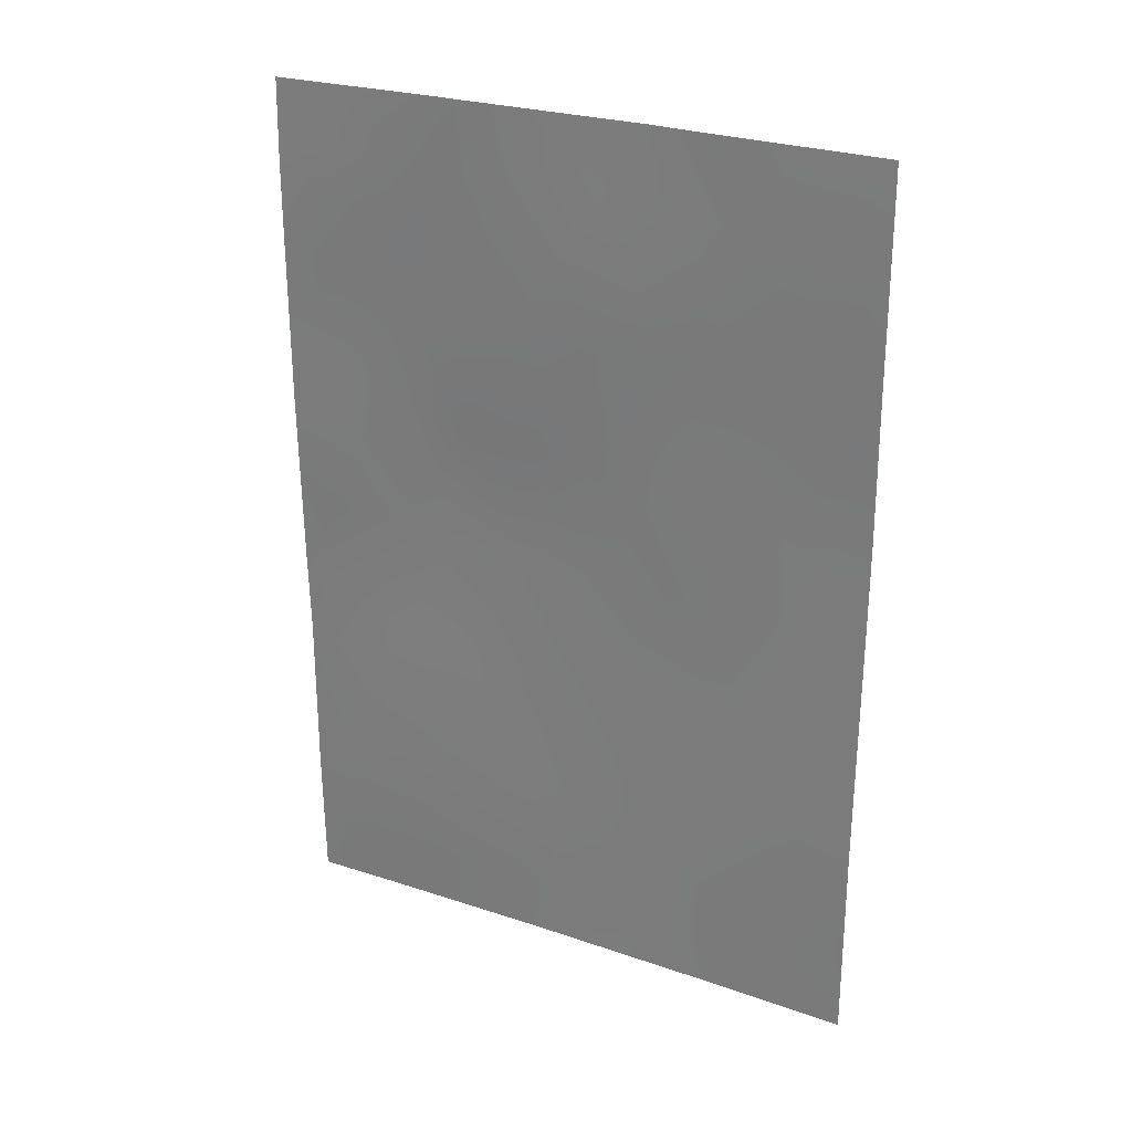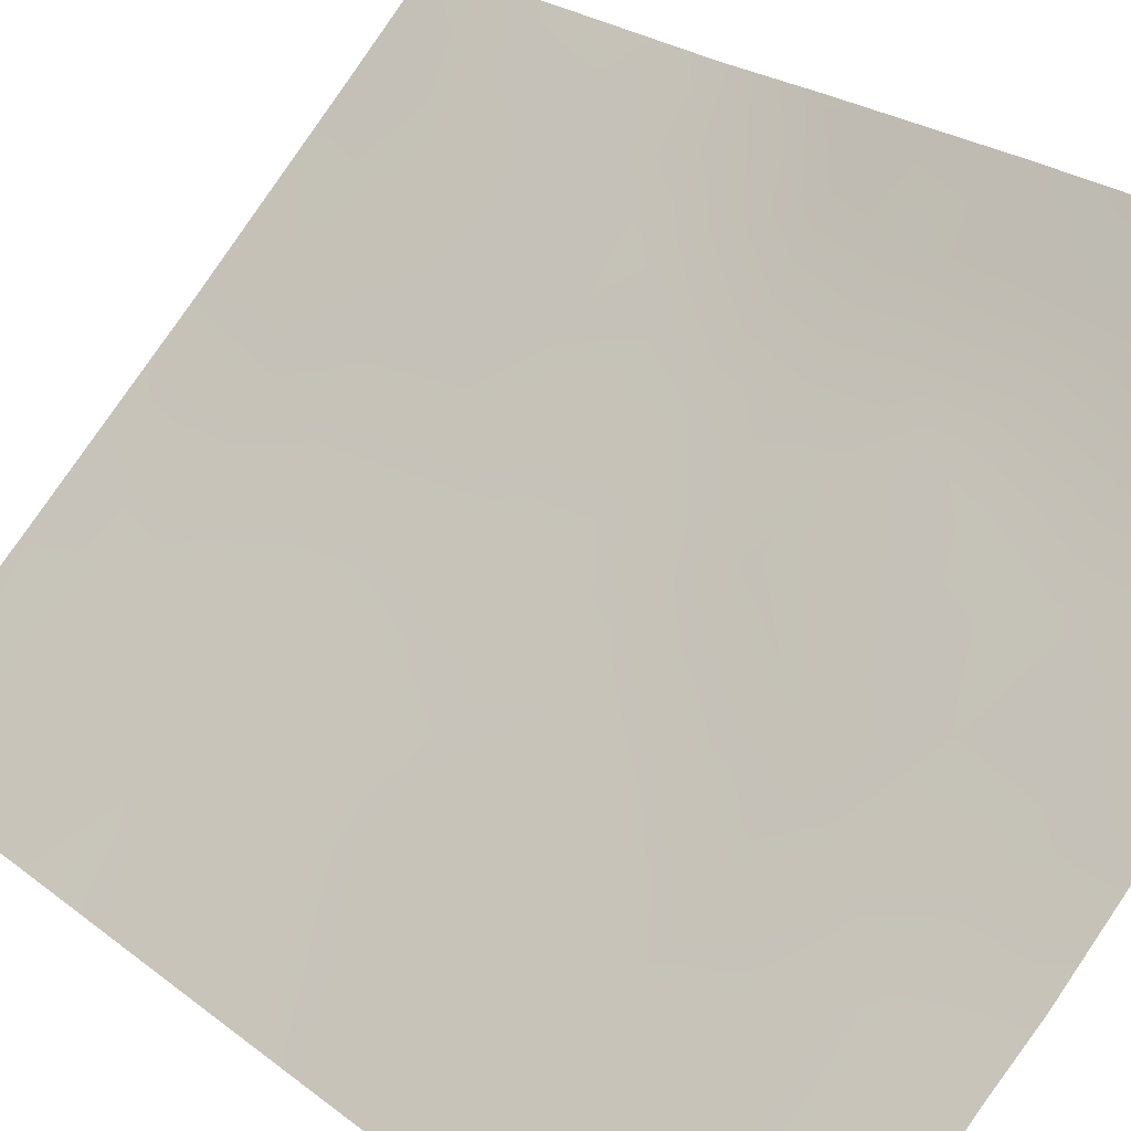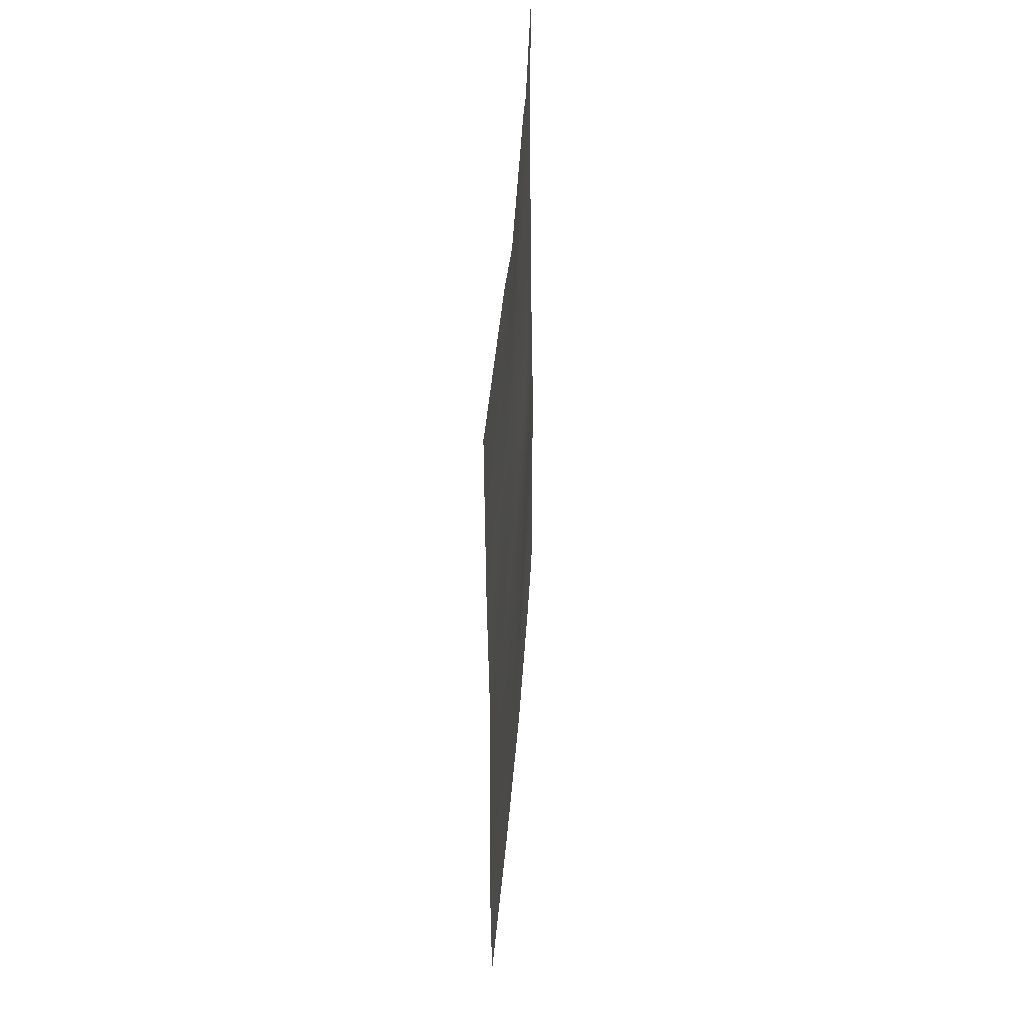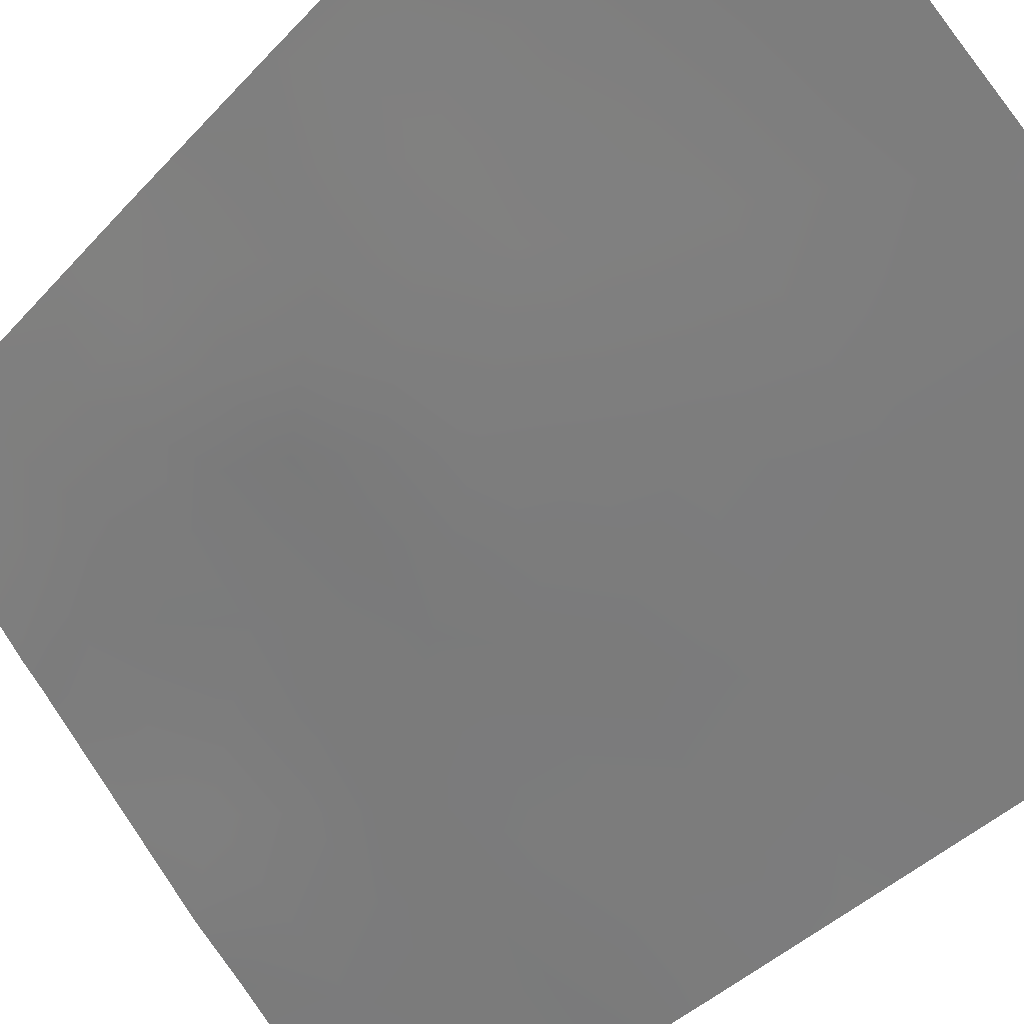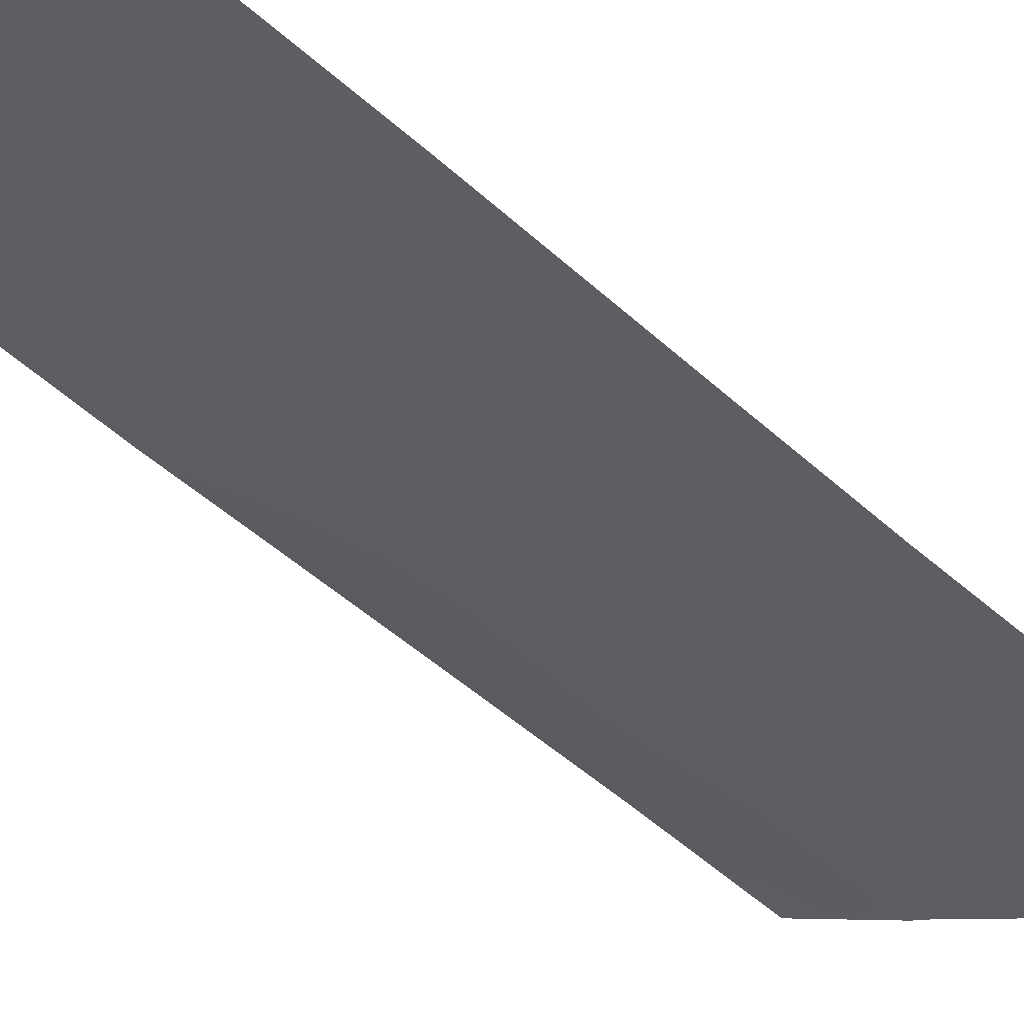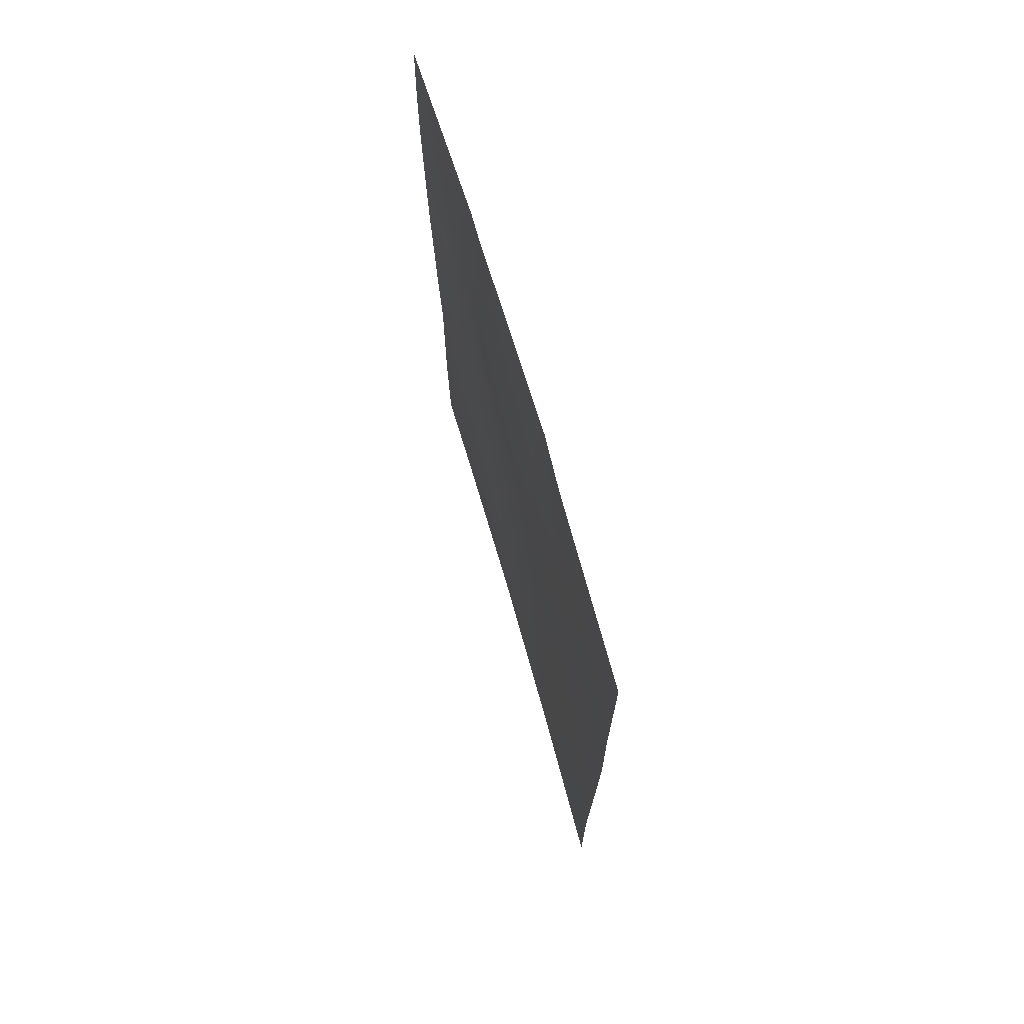
<metadata>
{"format":"obj","ext":"obj","renderer":"f3d","projection":"perspective","resolution":1024,"background":"white","views":[{"elev":26.5,"azim":-106.7,"up":"+Z"},{"elev":22.6,"azim":-36.2,"up":"+Y"},{"elev":49.1,"azim":-40.2,"up":"+Z"},{"elev":-36.2,"azim":144.5,"up":"+Y"},{"elev":-61.6,"azim":-131.2,"up":"+Y"},{"elev":72.2,"azim":-60.7,"up":"+Z"}]}
</metadata>
<code>
v -30.47 83.79 -43.35
v -30.49 83.78 -46.67
v -28.23 86.17 -48.2
v -29.52 84.87 -38
v -29.3 85.08 -38
v -30.45 83.9 -39.91
v -27.7 86.75 -44.69
v -28.42 85.91 -44.69
v -28.79 85.56 -41.1
v -29.09 85.2 -43.13
v -29.79 84.53 -41.63
v -27.72 86.78 -42.34
v -28.54 85.82 -50
v -27.69 86.72 -48.17
v -27.7 86.7 -50
v -27.74 86.8 -39.09
v -27.75 86.78 -38
v -27.74 86.8 -40.08
v -33.54 80.81 -38.23
v -33.54 80.81 -38
v -33.48 80.87 -38
v -33.55 80.82 -47.39
v -32.14 82.17 -46.6
v -31.15 83.14 -41.75
v -30.17 84.13 -50
v -31.06 83.23 -48.34
v -27.69 86.72 -45.95
v -31.82 82.5 -38
v -31.31 82.98 -38
v -33.55 80.82 -47.11
v -33.53 80.8 -44.49
v -31.91 82.41 -50
v -33.54 80.81 -50
v -33.54 80.81 -40.8
v -33.53 80.79 -42.75
v -31.26 83.01 -44.95
v -29.82 84.45 -44.94
v -32.69 81.65 -48.41
v -29.57 84.78 -48.35
v -31.96 82.36 -40.13
v -31.97 82.34 -43.2
v -32.6 81.71 -44.77
v -32.33 81.98 -42.16
v -29.07 85.28 -46.49
v -28.94 85.42 -39.96
v -29.34 85.03 -38.89
v -30.05 84.31 -38.93
v -28.83 85.48 -42.17
v -29.24 85.09 -41.6
v -29.47 84.84 -42.39
v -30.12 84.17 -42.5
v -29.78 84.49 -43.28
v -28.32 86.06 -49.17
v -28.84 85.53 -48.33
v -29.07 85.28 -49.19
v -27.7 86.71 -49.09
v -28.52 85.93 -38
v -28.77 85.57 -45.55
v -29.12 85.18 -44.81
v -29.46 84.85 -45.71
v -28.17 86.19 -45.4
v -31.52 82.79 -40.95
v -32.22 82.1 -41.08
v -31.77 82.53 -41.71
v -32.33 82.01 -39.1
v -31.67 82.64 -39.05
v -30.41 83.92 -38
v -30.85 83.47 -38.99
v -31.21 83.12 -40
v -28.4 85.98 -46.29
v -32.37 81.95 -47.51
v -31.85 82.46 -48.33
v -31.58 82.72 -47.48
v -28.74 85.57 -43.91
v -29.45 84.82 -44.05
v -28.66 85.71 -47.31
v -28.06 86.34 -47.14
v -27.69 86.72 -47.06
v -32.65 81.69 -38
v -32.93 81.41 -46.73
v -32.59 81.72 -45.67
v -33.54 80.81 -45.8
v -33.08 81.25 -44.92
v -27.71 86.77 -43.52
v -28.32 86.08 -42.99
v -33.09 81.27 -47.66
v -27.73 86.79 -41.21
v -28.25 86.16 -41.74
v -32.24 82.09 -49.16
v -32.98 81.36 -49.22
v -32.72 81.61 -50
v -30.81 83.51 -40.87
v -33.53 80.8 -41.77
v -33.01 81.3 -42.22
v -32.92 81.4 -41.36
v -33.54 80.81 -39.51
v -30.46 83.85 -41.7
v -30.1 84.24 -40.78
v -30.82 83.46 -42.55
v -30.04 84.27 -47.51
v -30.78 83.5 -47.51
v -30.31 84.01 -48.35
v -31.43 82.87 -49.16
v -31.04 83.27 -50
v -30.62 83.67 -49.18
v -32.81 81.53 -40.2
v -29.85 84.48 -49.18
v -29.36 84.98 -50
v -30.91 83.36 -45.81
v -30.16 84.11 -45.81
v -30.53 83.74 -44.98
v -30.15 84.11 -44.15
v -29.76 84.55 -46.61
v -28.29 86.14 -40.55
v -33.54 80.82 -48.69
v -29.41 84.92 -40.8
v -31.21 83.07 -43.32
v -31.6 82.69 -44.09
v -30.86 83.4 -44.15
v -32.98 81.33 -44.08
v -32.31 81.99 -44.01
v -32.79 81.52 -43.11
v -31.55 82.75 -42.48
v -33.53 80.79 -43.62
v -31.7 82.59 -45.76
v -31.99 82.3 -44.88
v -31.29 83 -46.64
v -29.32 85.02 -47.45
v -28.34 86.14 -39.49
v -32.92 81.43 -39.1
v -28.14 86.26 -43.96
v -29.69 84.66 -39.83
v -28.2 86.3 -38.67
v -28.77 85.66 -38.88
f 48 49 50
f 51 52 50
f 5 134 57
f 58 59 60
f 20 19 21
f 27 7 61
f 62 63 64
f 67 68 47
f 66 69 68
f 61 58 70
f 71 72 73
f 74 75 59
f 70 76 77
f 78 27 77
f 65 79 130
f 81 80 23
f 82 81 83
f 84 12 85
f 87 114 88
f 89 90 91
f 62 92 69
f 93 94 95
f 65 130 106
f 92 97 98
f 99 51 97
f 100 101 102
f 89 103 72
f 104 105 103
f 85 88 48
f 55 107 108
f 109 110 111
f 86 71 80
f 75 52 112
f 113 60 110
f 117 118 119
f 120 121 122
f 123 117 99
f 83 120 31
f 125 126 81
f 125 127 109
f 102 105 107
f 121 126 118
f 63 106 95
f 128 113 100
f 94 122 43
f 111 112 119
f 128 54 76
f 43 123 64
f 101 127 73
f 5 46 134
f 9 116 49
f 45 46 132
f 132 47 6
f 10 48 50
f 48 9 49
f 50 49 11
f 11 51 50
f 51 1 52
f 50 52 10
f 15 56 53
f 54 39 55
f 53 55 13
f 3 53 56
f 56 14 3
f 16 17 133
f 44 58 60
f 58 8 59
f 60 59 37
f 61 7 8
f 24 62 64
f 62 40 63
f 64 63 43
f 28 65 66
f 66 65 40
f 4 67 47
f 67 29 68
f 47 68 6
f 29 66 68
f 66 40 69
f 68 69 6
f 27 61 70
f 61 8 58
f 70 58 44
f 23 71 73
f 71 38 72
f 73 72 26
f 8 74 59
f 74 10 75
f 59 75 37
f 27 70 77
f 70 44 76
f 77 76 3
f 14 77 3
f 77 14 78
f 79 19 130
f 96 130 19
f 65 28 79
f 19 79 21
f 31 82 83
f 82 30 80
f 83 81 42
f 85 131 84
f 85 10 74
f 85 74 131
f 30 22 86
f 12 87 88
f 87 18 114
f 88 114 9
f 32 89 91
f 89 38 90
f 40 62 69
f 62 24 92
f 69 92 6
f 34 93 95
f 93 35 94
f 95 94 43
f 106 96 34
f 6 92 98
f 92 24 97
f 98 97 11
f 24 99 97
f 99 1 51
f 97 51 11
f 28 66 29
f 39 100 102
f 100 2 101
f 102 101 26
f 38 89 72
f 89 32 103
f 72 103 26
f 32 104 103
f 104 25 105
f 103 105 26
f 10 85 48
f 85 12 88
f 48 88 9
f 65 106 40
f 13 55 108
f 55 39 107
f 108 107 25
f 36 109 111
f 109 2 110
f 111 110 37
f 30 86 80
f 86 38 71
f 80 71 23
f 37 75 112
f 75 10 52
f 112 52 1
f 2 113 110
f 113 44 60
f 110 60 37
f 114 45 9
f 86 22 115
f 4 46 5
f 6 98 132
f 98 11 116
f 1 117 119
f 117 41 118
f 119 118 36
f 122 124 120
f 120 42 121
f 122 121 41
f 24 123 99
f 123 41 117
f 99 117 1
f 42 120 83
f 124 122 35
f 31 120 124
f 23 125 81
f 125 36 126
f 81 126 42
f 36 125 109
f 125 23 127
f 109 127 2
f 39 102 107
f 102 26 105
f 107 105 25
f 41 121 118
f 121 42 126
f 118 126 36
f 43 63 95
f 63 40 106
f 95 106 34
f 39 128 100
f 128 44 113
f 100 113 2
f 94 35 122
f 43 122 41
f 36 111 119
f 111 37 112
f 119 112 1
f 44 128 76
f 128 39 54
f 76 54 3
f 43 41 123
f 64 123 24
f 26 101 73
f 101 2 127
f 73 127 23
f 129 45 114
f 129 16 133
f 9 45 116
f 49 116 11
f 15 53 13
f 82 80 81
f 129 114 18
f 16 129 18
f 54 55 53
f 3 54 53
f 7 131 8
f 131 7 84
f 131 74 8
f 91 90 33
f 90 115 33
f 38 86 115
f 90 38 115
f 130 96 106
f 132 46 47
f 98 116 132
f 133 17 57
f 57 134 133
f 132 116 45
f 129 133 134
f 46 4 47
f 134 45 129
f 134 46 45

</code>
